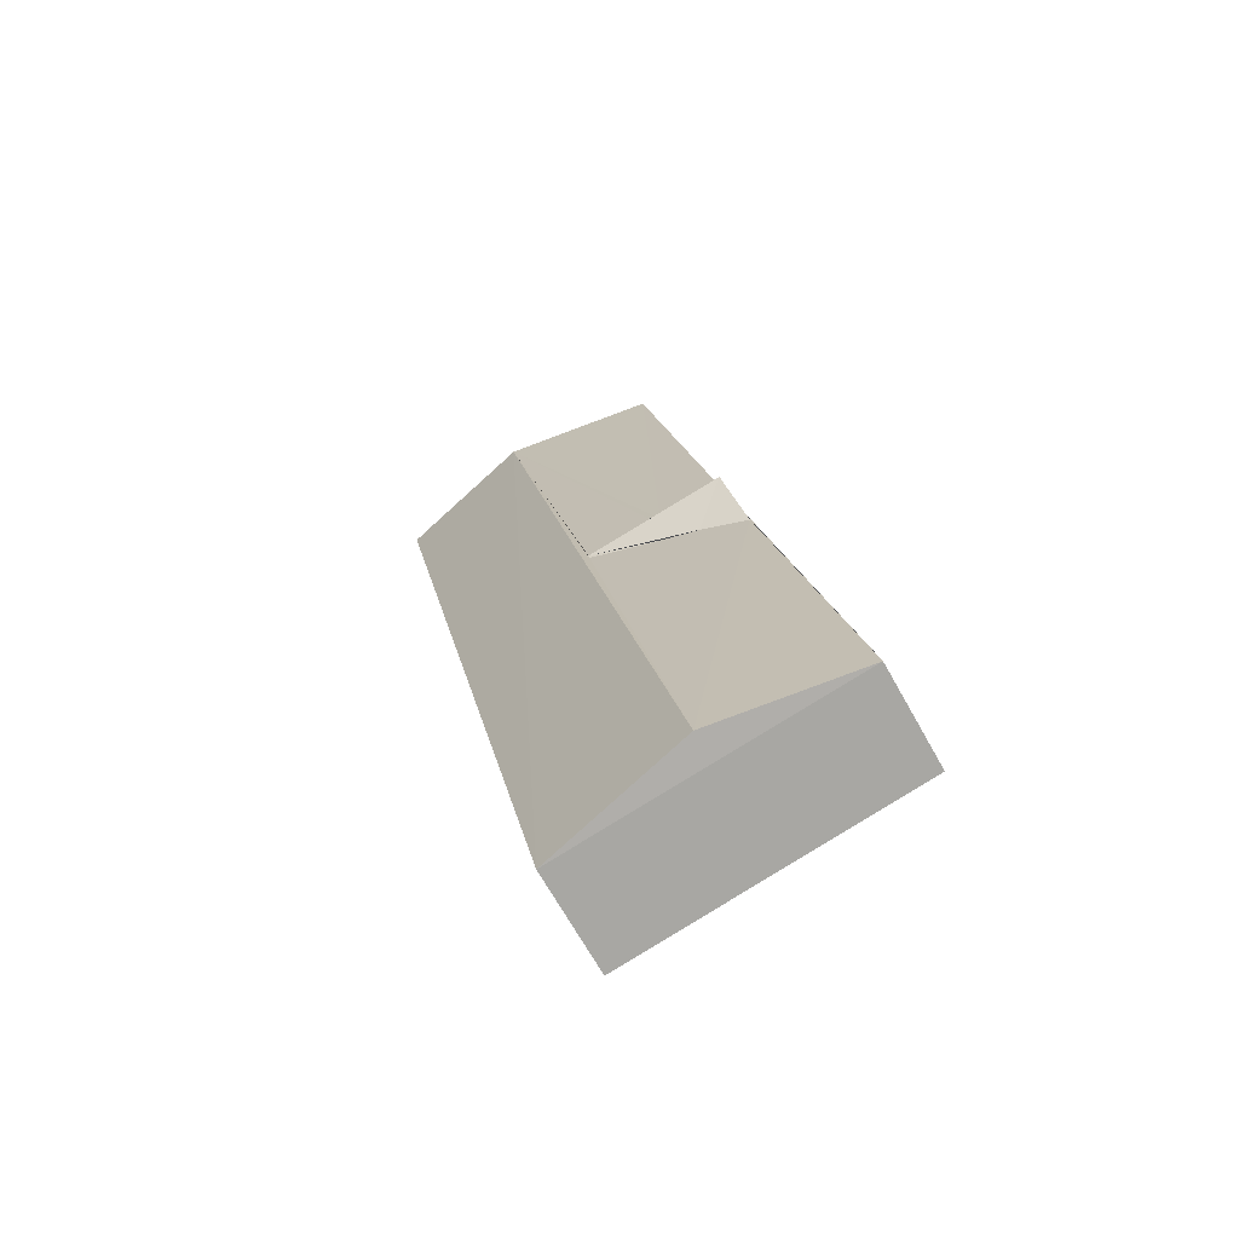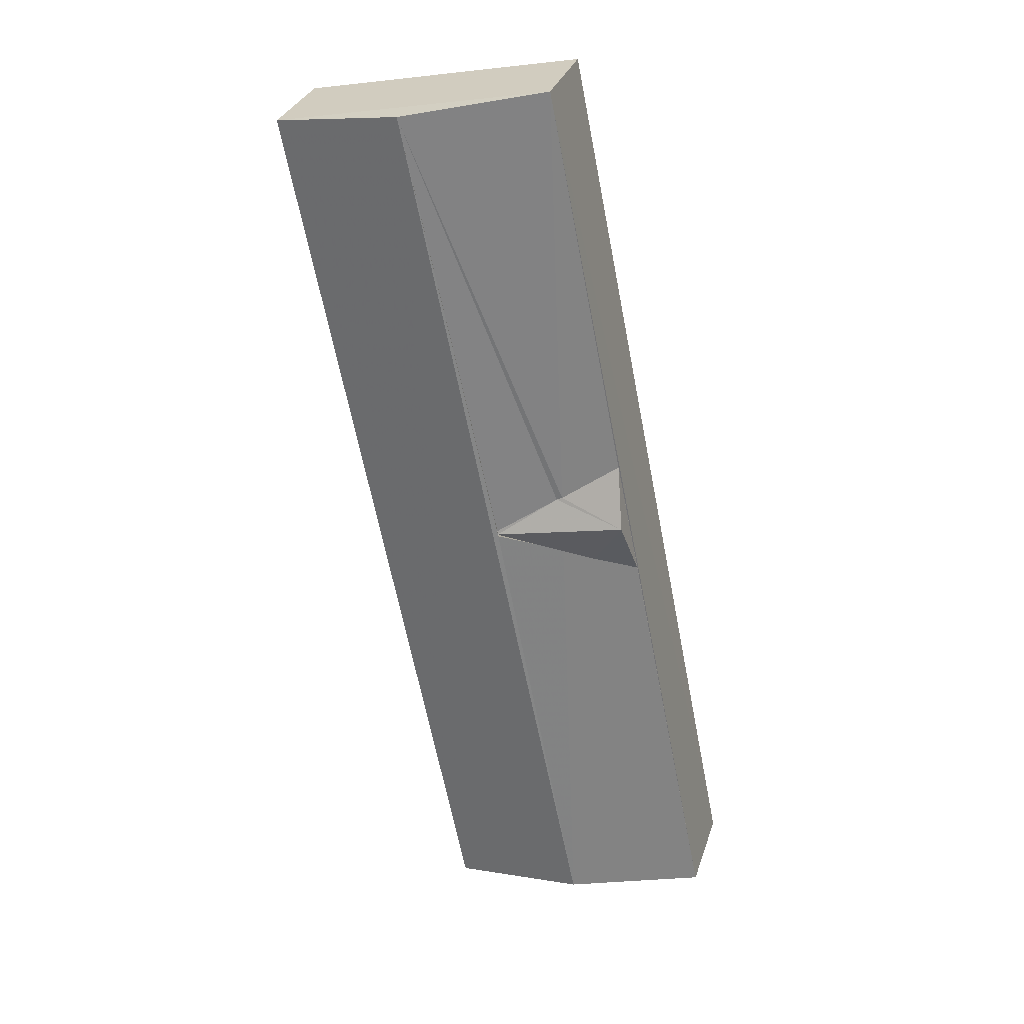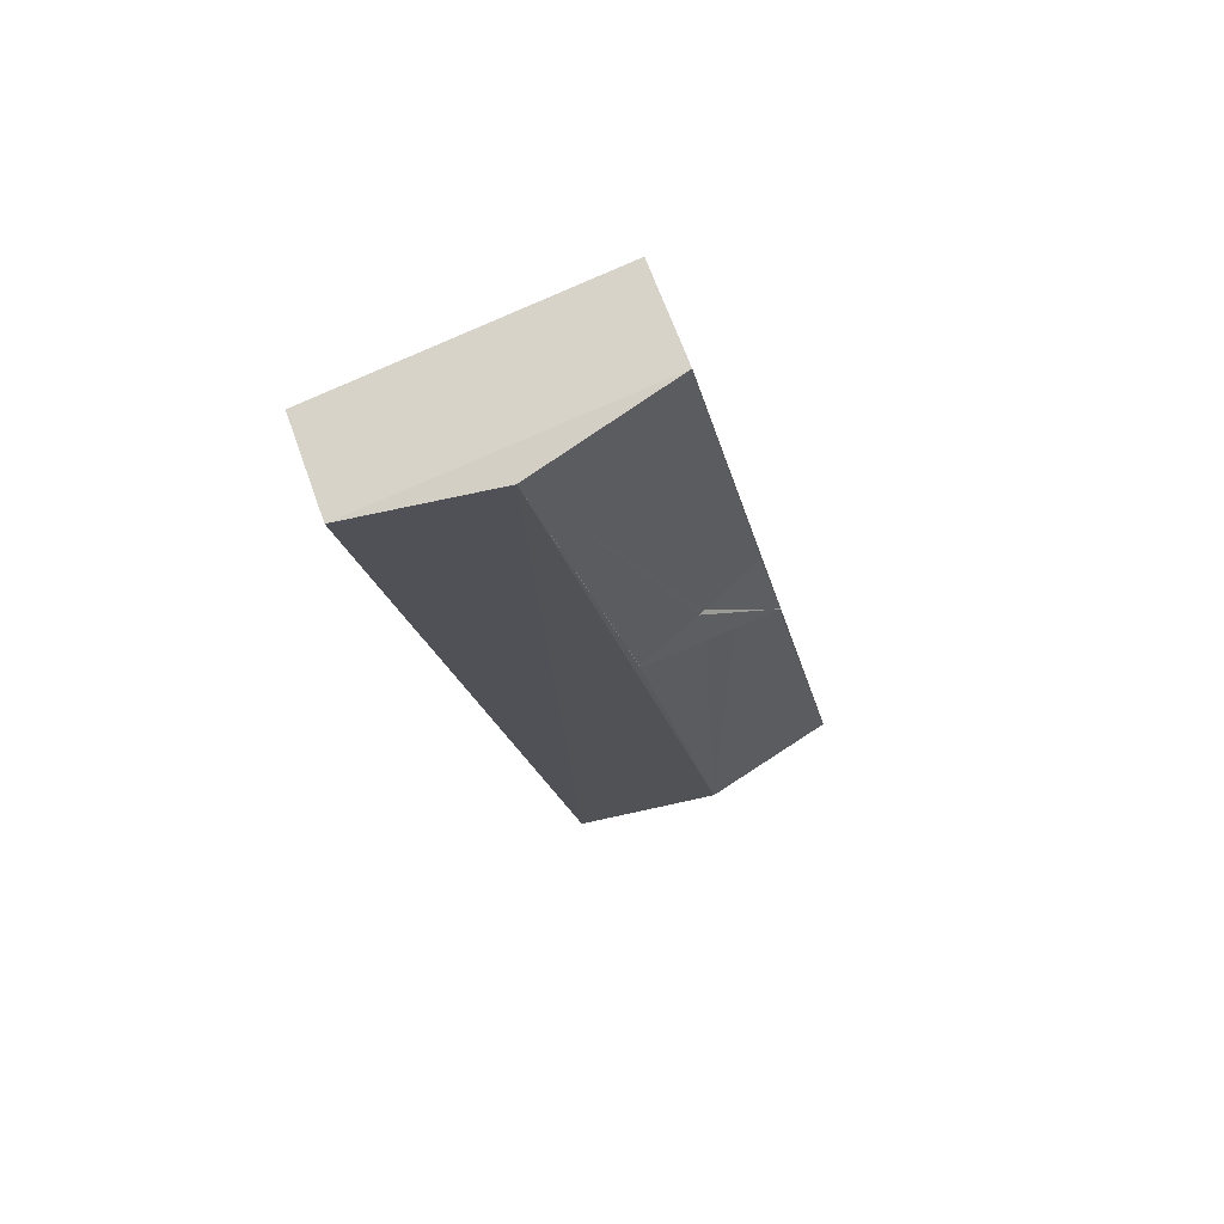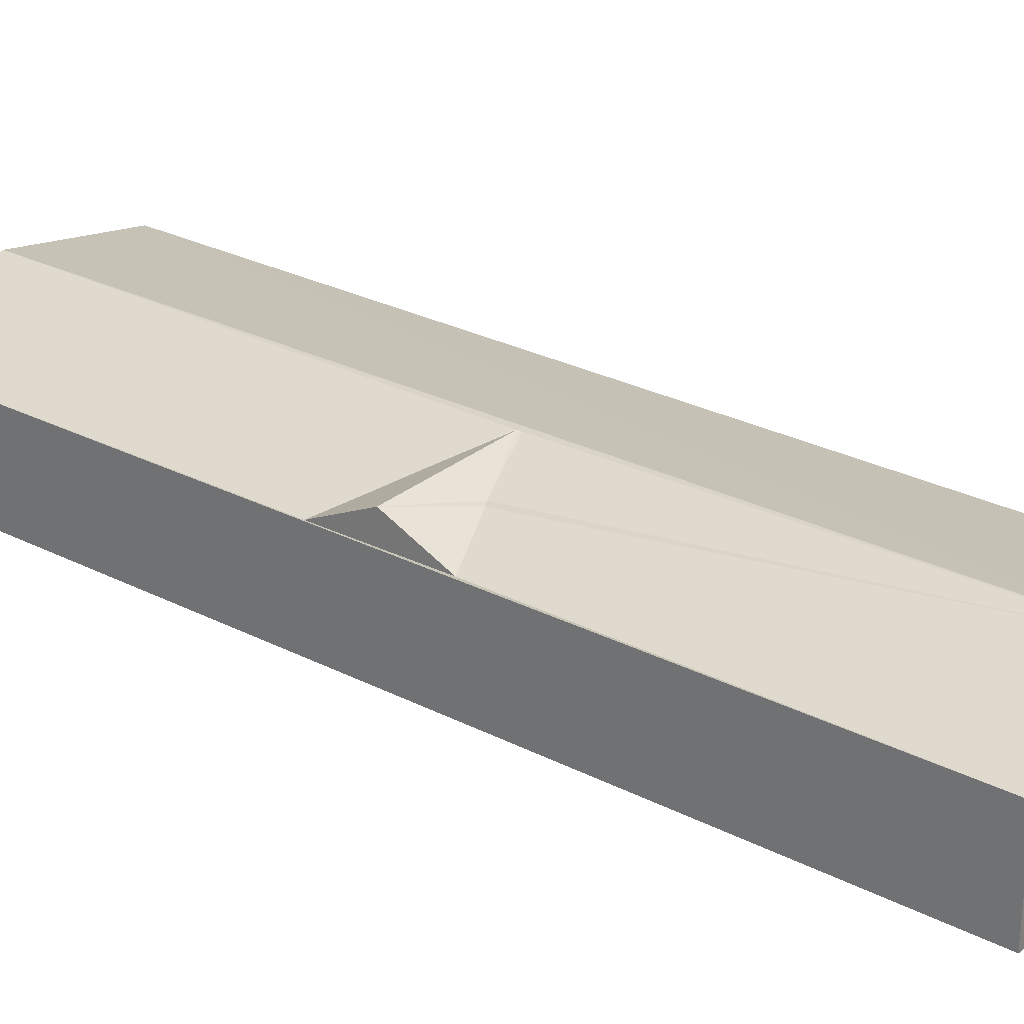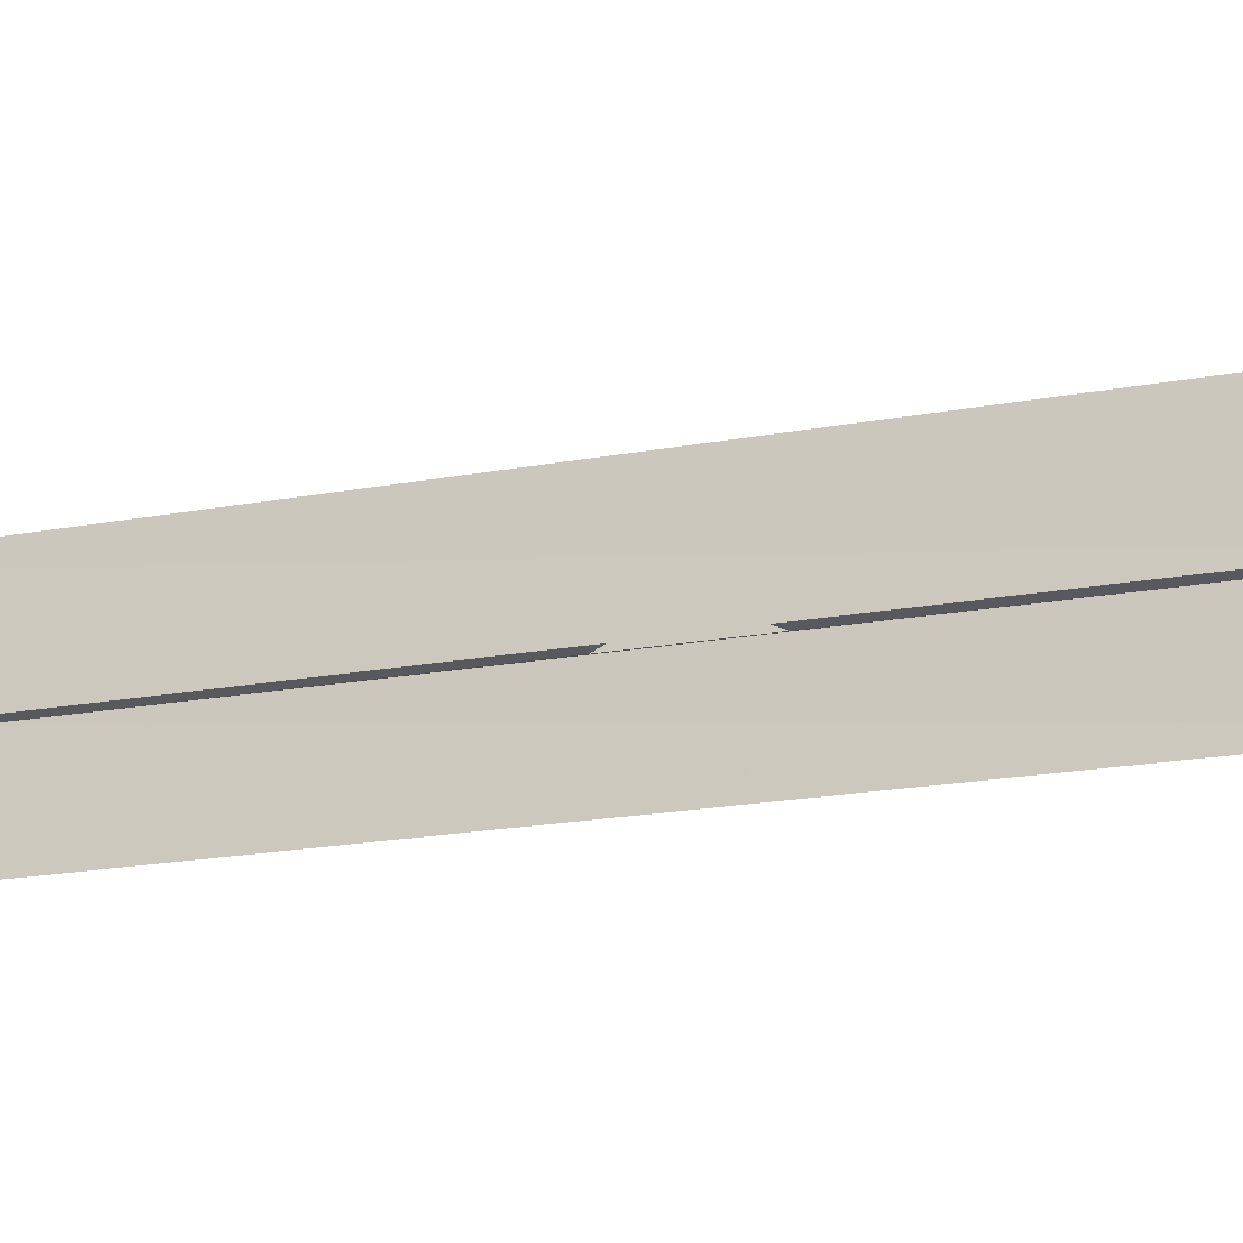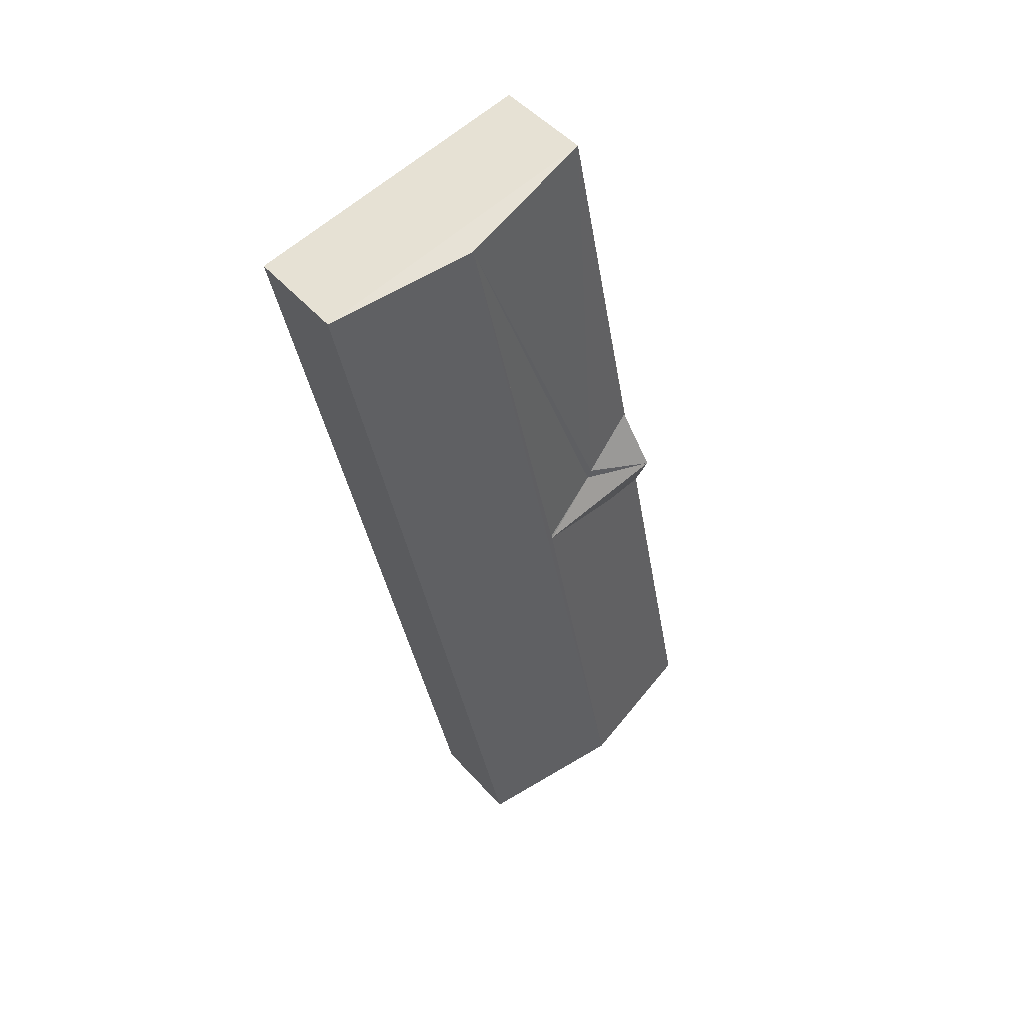
<metadata>
{"format":"obj","ext":"obj","renderer":"f3d","projection":"perspective","resolution":1024,"background":"white","views":[{"elev":-67.8,"azim":29.1,"up":"+Y"},{"elev":30.5,"azim":16.9,"up":"+Y"},{"elev":67.3,"azim":-19.9,"up":"+Y"},{"elev":27.2,"azim":139.9,"up":"+Z"},{"elev":-19.3,"azim":-59.0,"up":"+Z"},{"elev":47.8,"azim":-39.0,"up":"+Y"}]}
</metadata>
<code>
v 1.247e+05 7.859e+05 14.69
v 1.247e+05 7.86e+05 14.7
v 1.247e+05 7.859e+05 14.69
v 1.246e+05 7.86e+05 14.69
v 1.247e+05 7.86e+05 19.31
v 1.247e+05 7.86e+05 19.27
v 1.247e+05 7.86e+05 18.81
v 1.247e+05 7.86e+05 18.58
v 1.247e+05 7.86e+05 19.31
v 1.247e+05 7.86e+05 18.27
v 1.247e+05 7.86e+05 18.78
v 1.247e+05 7.86e+05 19.27
v 1.247e+05 7.86e+05 18.74
v 1.247e+05 7.86e+05 18.27
v 1.247e+05 7.859e+05 18.26
v 1.247e+05 7.86e+05 18.26
v 1.247e+05 7.859e+05 19.3
v 1.247e+05 7.86e+05 19.31
v 1.247e+05 7.859e+05 18.26
v 1.246e+05 7.86e+05 18.26
f 1 2 3
f 1 4 2
f 5 6 7
f 8 5 7
f 9 5 8
f 10 9 8
f 11 5 9
f 11 12 5
f 13 11 9
f 14 13 9
f 14 15 16
f 17 15 10
f 13 14 16
f 7 17 8
f 8 17 10
f 10 15 14
f 17 7 6
f 17 6 18
f 13 16 18
f 18 11 13
f 12 11 18
f 6 12 18
f 19 17 18
f 19 18 20
f 17 19 15
f 14 9 10
f 6 5 12
f 18 16 20
f 15 1 3
f 15 19 1
f 20 4 1
f 19 20 1
f 16 2 4
f 20 16 4
f 16 3 2
f 16 15 3

</code>
